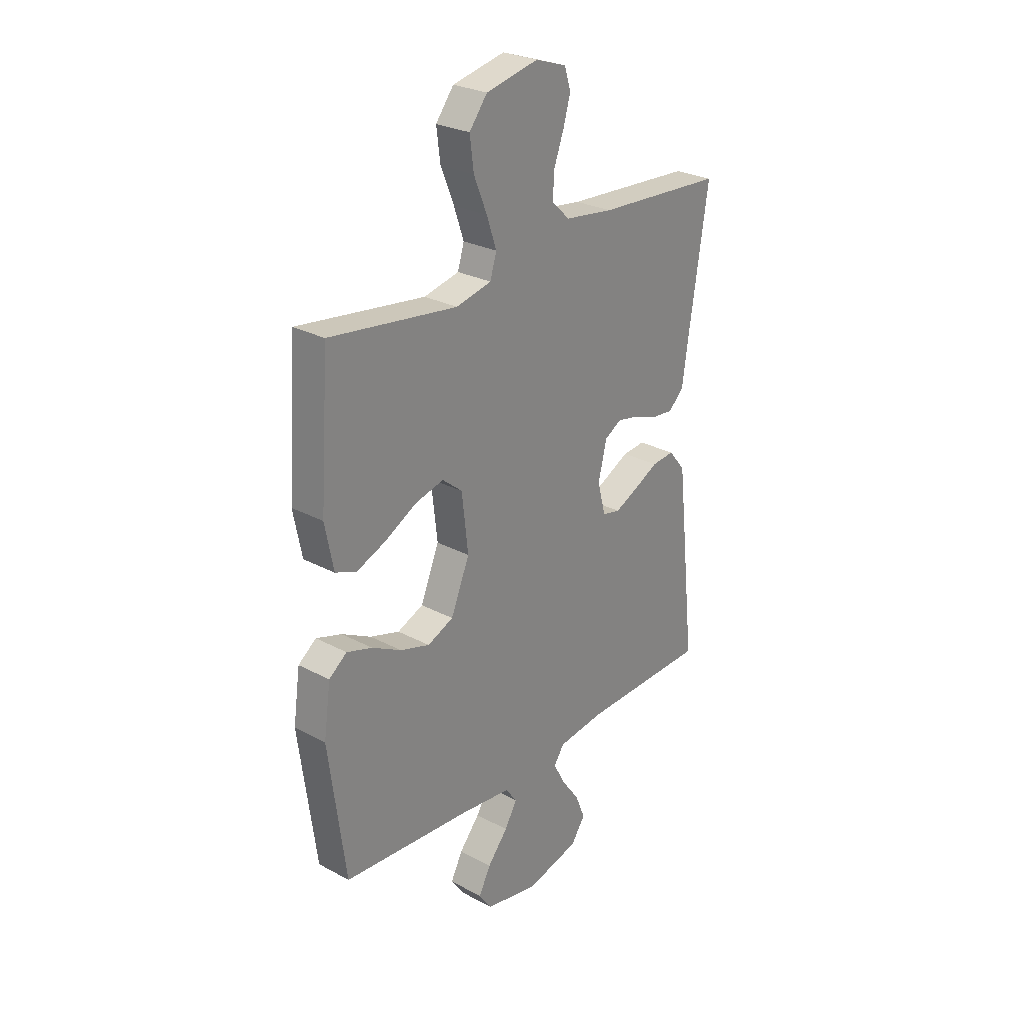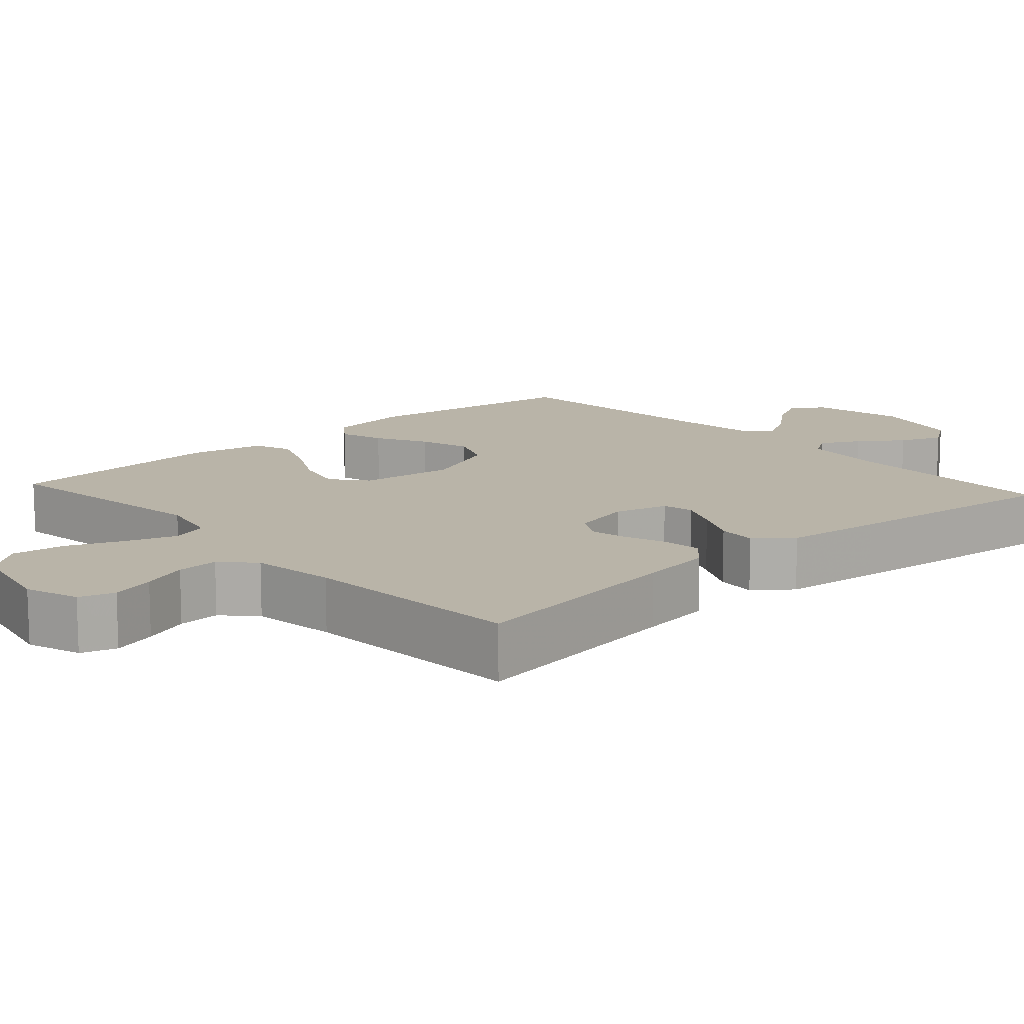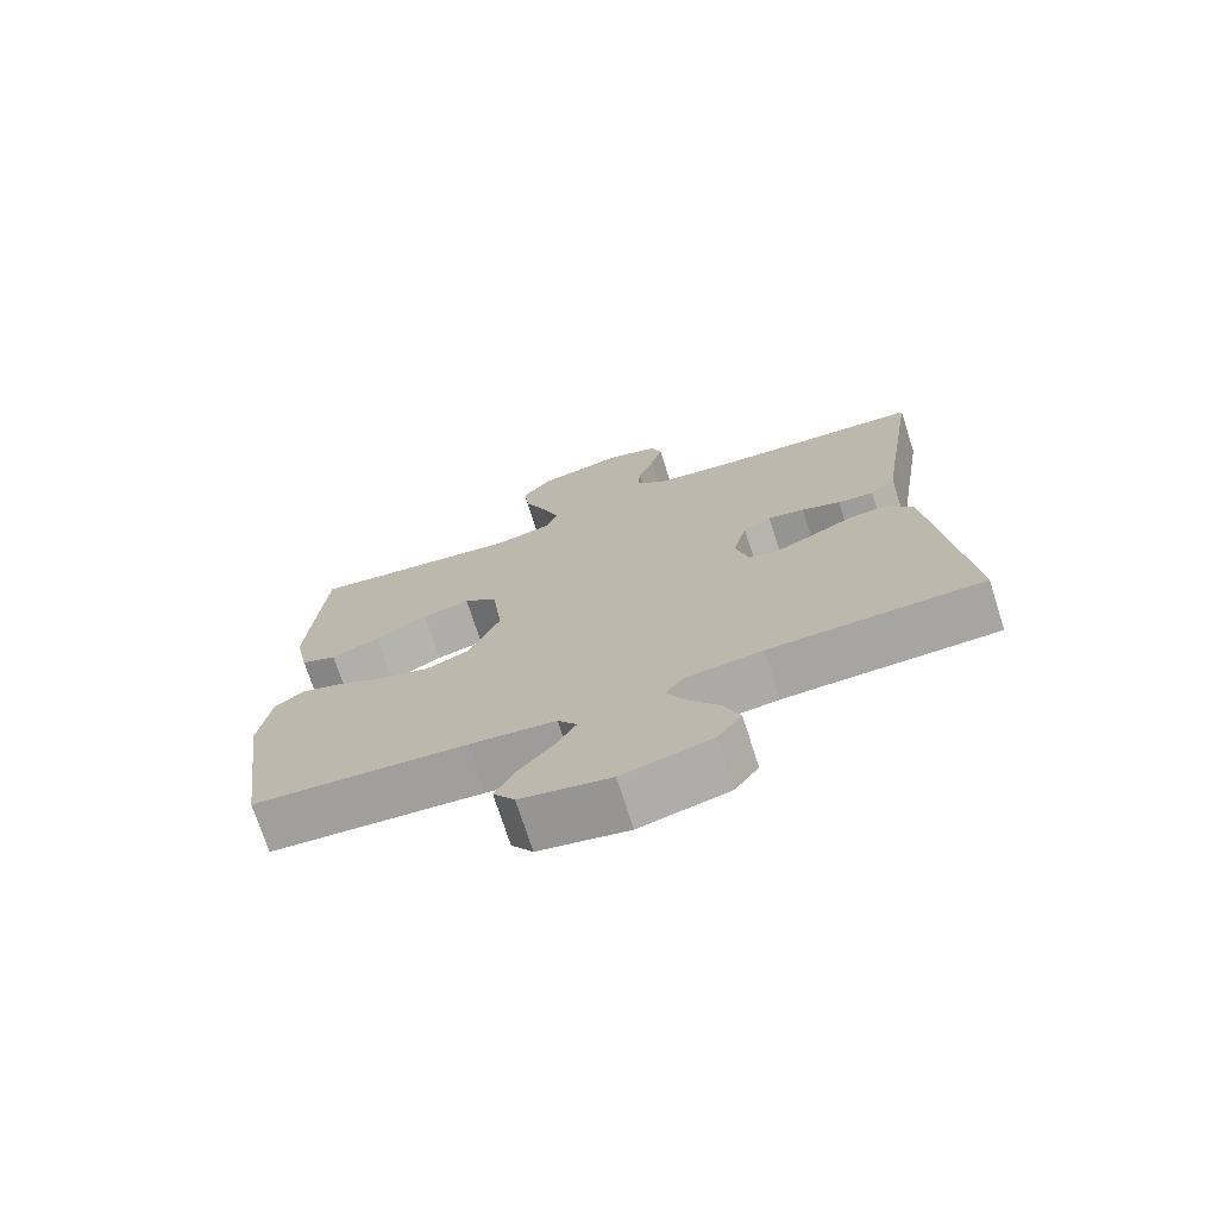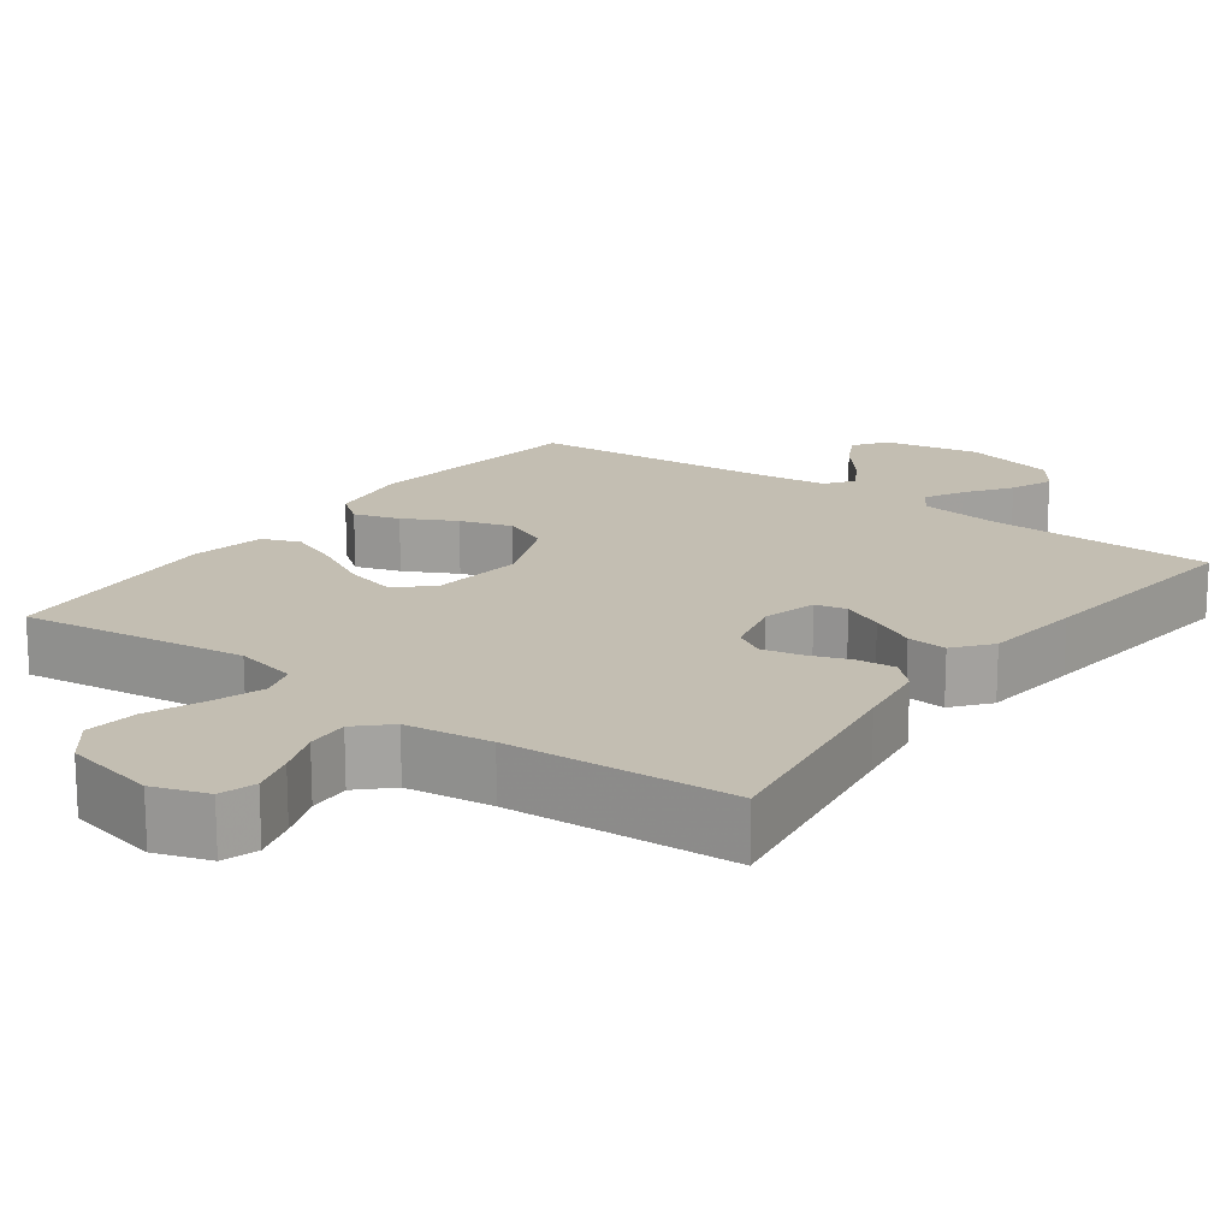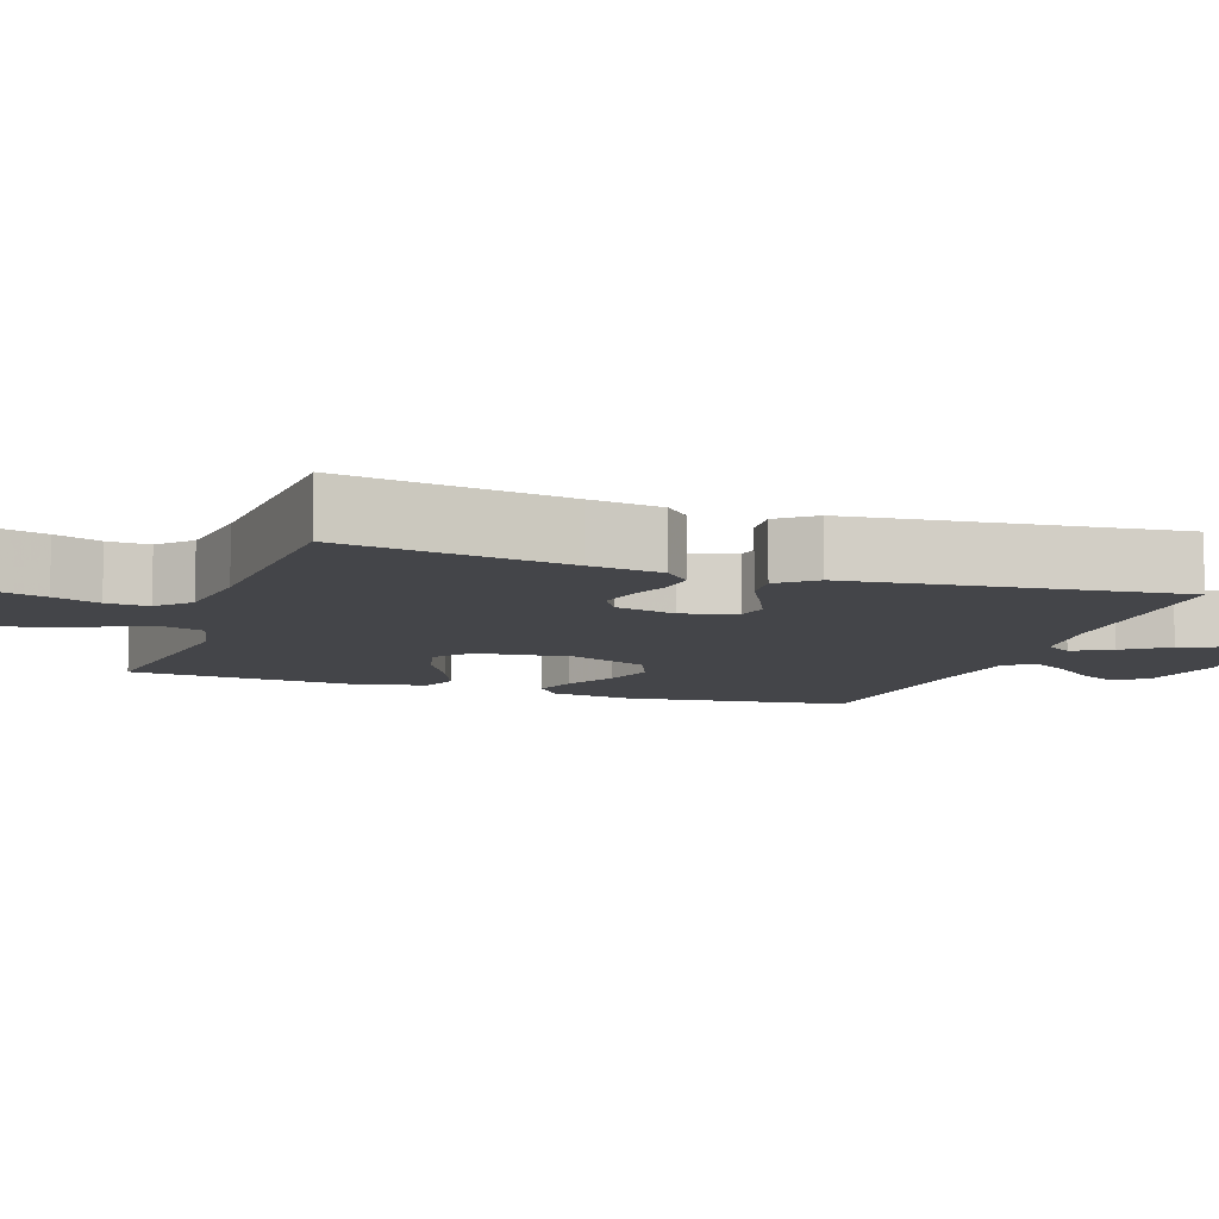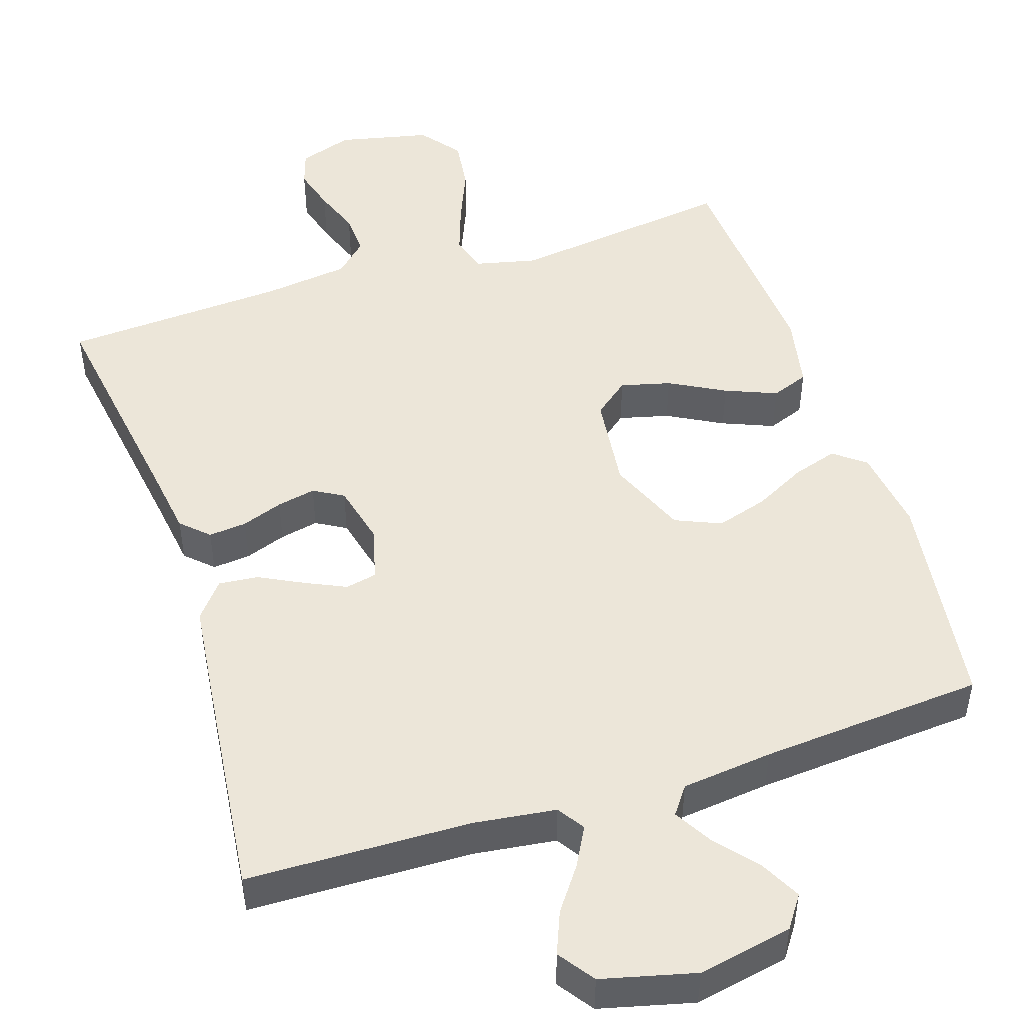
<metadata>
{"format":"obj","ext":"obj","renderer":"f3d","projection":"perspective","resolution":1024,"background":"white","views":[{"elev":26.9,"azim":-50.2,"up":"+Z"},{"elev":13.2,"azim":47.9,"up":"+Y"},{"elev":-73.2,"azim":17.8,"up":"+Z"},{"elev":17.4,"azim":36.1,"up":"+Y"},{"elev":-9.0,"azim":70.9,"up":"+Y"},{"elev":48.7,"azim":162.1,"up":"+Y"}]}
</metadata>
<code>
v -0.5 0.07 0.5
v -0.2 0.07 0.46
v -0.117 0.07 0.479
v -0.102 0.07 0.528
v -0.125 0.07 0.595
v -0.156 0.07 0.67
v -0.165 0.07 0.74
v -0.123 0.07 0.794
v 0 0.07 0.821
v 0.072 0.07 0.797
v 0.087 0.07 0.75
v 0.07 0.07 0.691
v 0.047 0.07 0.629
v 0.044 0.07 0.573
v 0.086 0.07 0.533
v 0.2 0.07 0.518
v 0.5 0.07 0.5
v 0.454 0.07 0.2
v 0.44 0.07 0.103
v 0.404 0.07 0.069
v 0.353 0.07 0.074
v 0.298 0.07 0.094
v 0.246 0.07 0.105
v 0.206 0.07 0.082
v 0.186 0.07 0
v 0.205 0.07 -0.072
v 0.247 0.07 -0.081
v 0.301 0.07 -0.056
v 0.36 0.07 -0.026
v 0.413 0.07 -0.021
v 0.452 0.07 -0.069
v 0.467 0.07 -0.2
v 0.5 0.07 -0.5
v 0.2 0.07 -0.507
v 0.09 0.07 -0.521
v 0.066 0.07 -0.557
v 0.094 0.07 -0.609
v 0.136 0.07 -0.667
v 0.159 0.07 -0.724
v 0.125 0.07 -0.772
v 0 0.07 -0.803
v -0.126 0.07 -0.778
v -0.156 0.07 -0.735
v -0.128 0.07 -0.681
v -0.08 0.07 -0.624
v -0.051 0.07 -0.574
v -0.078 0.07 -0.537
v -0.2 0.07 -0.523
v -0.5 0.07 -0.5
v -0.54 0.07 -0.2
v -0.524 0.07 -0.087
v -0.482 0.07 -0.055
v -0.422 0.07 -0.074
v -0.353 0.07 -0.11
v -0.284 0.07 -0.131
v -0.223 0.07 -0.105
v -0.179 0.07 0
v -0.194 0.07 0.128
v -0.241 0.07 0.166
v -0.308 0.07 0.149
v -0.382 0.07 0.109
v -0.451 0.07 0.081
v -0.501 0.07 0.1
v -0.521 0.07 0.2
v -0.5 0 0.5
v -0.2 0 0.46
v -0.117 0 0.479
v -0.102 0 0.528
v -0.125 0 0.595
v -0.156 0 0.67
v -0.165 0 0.74
v -0.123 0 0.794
v 0 0 0.821
v 0.072 0 0.797
v 0.087 0 0.75
v 0.07 0 0.691
v 0.047 0 0.629
v 0.044 0 0.573
v 0.086 0 0.533
v 0.2 0 0.518
v 0.5 0 0.5
v 0.454 0 0.2
v 0.44 0 0.103
v 0.404 0 0.069
v 0.353 0 0.074
v 0.298 0 0.094
v 0.246 0 0.105
v 0.206 0 0.082
v 0.186 0 0
v 0.205 0 -0.072
v 0.247 0 -0.081
v 0.301 0 -0.056
v 0.36 0 -0.026
v 0.413 0 -0.021
v 0.452 0 -0.069
v 0.467 0 -0.2
v 0.5 0 -0.5
v 0.2 0 -0.507
v 0.09 0 -0.521
v 0.066 0 -0.557
v 0.094 0 -0.609
v 0.136 0 -0.667
v 0.159 0 -0.724
v 0.125 0 -0.772
v 0 0 -0.803
v -0.126 0 -0.778
v -0.156 0 -0.735
v -0.128 0 -0.681
v -0.08 0 -0.624
v -0.051 0 -0.574
v -0.078 0 -0.537
v -0.2 0 -0.523
v -0.5 0 -0.5
v -0.54 0 -0.2
v -0.524 0 -0.087
v -0.482 0 -0.055
v -0.422 0 -0.074
v -0.353 0 -0.11
v -0.284 0 -0.131
v -0.223 0 -0.105
v -0.179 0 0
v -0.194 0 0.128
v -0.241 0 0.166
v -0.308 0 0.149
v -0.382 0 0.109
v -0.451 0 0.081
v -0.501 0 0.1
v -0.521 0 0.2
f 63 64 1 2
f 60 61 62 63
f 60 63 2 3
f 59 60 3
f 58 59 3
f 57 58 3 4
f 51 52 53 54
f 51 54 55
f 48 49 50 51
f 47 48 51 55
f 46 47 55 56
f 42 43 44 45
f 42 45 46
f 41 42 46
f 40 41 46
f 37 38 39 40
f 36 37 40 46
f 35 36 46 56
f 31 32 33 34
f 28 29 30 31
f 27 28 31 34
f 26 27 34 35
f 19 20 21 22
f 18 19 22 23
f 16 17 18 23
f 15 16 23 24
f 10 11 12 13
f 8 9 10 13
f 8 13 14
f 5 6 7 8
f 4 5 8 14
f 57 4 14 15
f 25 26 35 56
f 25 56 57
f 15 24 25 57
f 66 65 128 127
f 127 126 125 124
f 67 66 127 124
f 67 124 123
f 67 123 122
f 68 67 122 121
f 118 117 116 115
f 119 118 115
f 115 114 113 112
f 119 115 112 111
f 120 119 111 110
f 109 108 107 106
f 110 109 106
f 110 106 105
f 110 105 104
f 104 103 102 101
f 110 104 101 100
f 120 110 100 99
f 98 97 96 95
f 95 94 93 92
f 98 95 92 91
f 99 98 91 90
f 86 85 84 83
f 87 86 83 82
f 87 82 81 80
f 88 87 80 79
f 77 76 75 74
f 77 74 73 72
f 78 77 72
f 72 71 70 69
f 78 72 69 68
f 79 78 68 121
f 120 99 90 89
f 121 120 89
f 121 89 88 79
f 1 65 66 2
f 2 66 67 3
f 3 67 68 4
f 4 68 69 5
f 5 69 70 6
f 6 70 71 7
f 7 71 72 8
f 8 72 73 9
f 9 73 74 10
f 10 74 75 11
f 11 75 76 12
f 12 76 77 13
f 13 77 78 14
f 14 78 79 15
f 15 79 80 16
f 16 80 81 17
f 17 81 82 18
f 18 82 83 19
f 19 83 84 20
f 20 84 85 21
f 21 85 86 22
f 22 86 87 23
f 23 87 88 24
f 24 88 89 25
f 25 89 90 26
f 26 90 91 27
f 27 91 92 28
f 28 92 93 29
f 29 93 94 30
f 30 94 95 31
f 31 95 96 32
f 32 96 97 33
f 33 97 98 34
f 34 98 99 35
f 35 99 100 36
f 36 100 101 37
f 37 101 102 38
f 38 102 103 39
f 39 103 104 40
f 40 104 105 41
f 41 105 106 42
f 42 106 107 43
f 43 107 108 44
f 44 108 109 45
f 45 109 110 46
f 46 110 111 47
f 47 111 112 48
f 48 112 113 49
f 49 113 114 50
f 50 114 115 51
f 51 115 116 52
f 52 116 117 53
f 53 117 118 54
f 54 118 119 55
f 55 119 120 56
f 56 120 121 57
f 57 121 122 58
f 58 122 123 59
f 59 123 124 60
f 60 124 125 61
f 61 125 126 62
f 62 126 127 63
f 63 127 128 64
f 64 128 65 1

</code>
